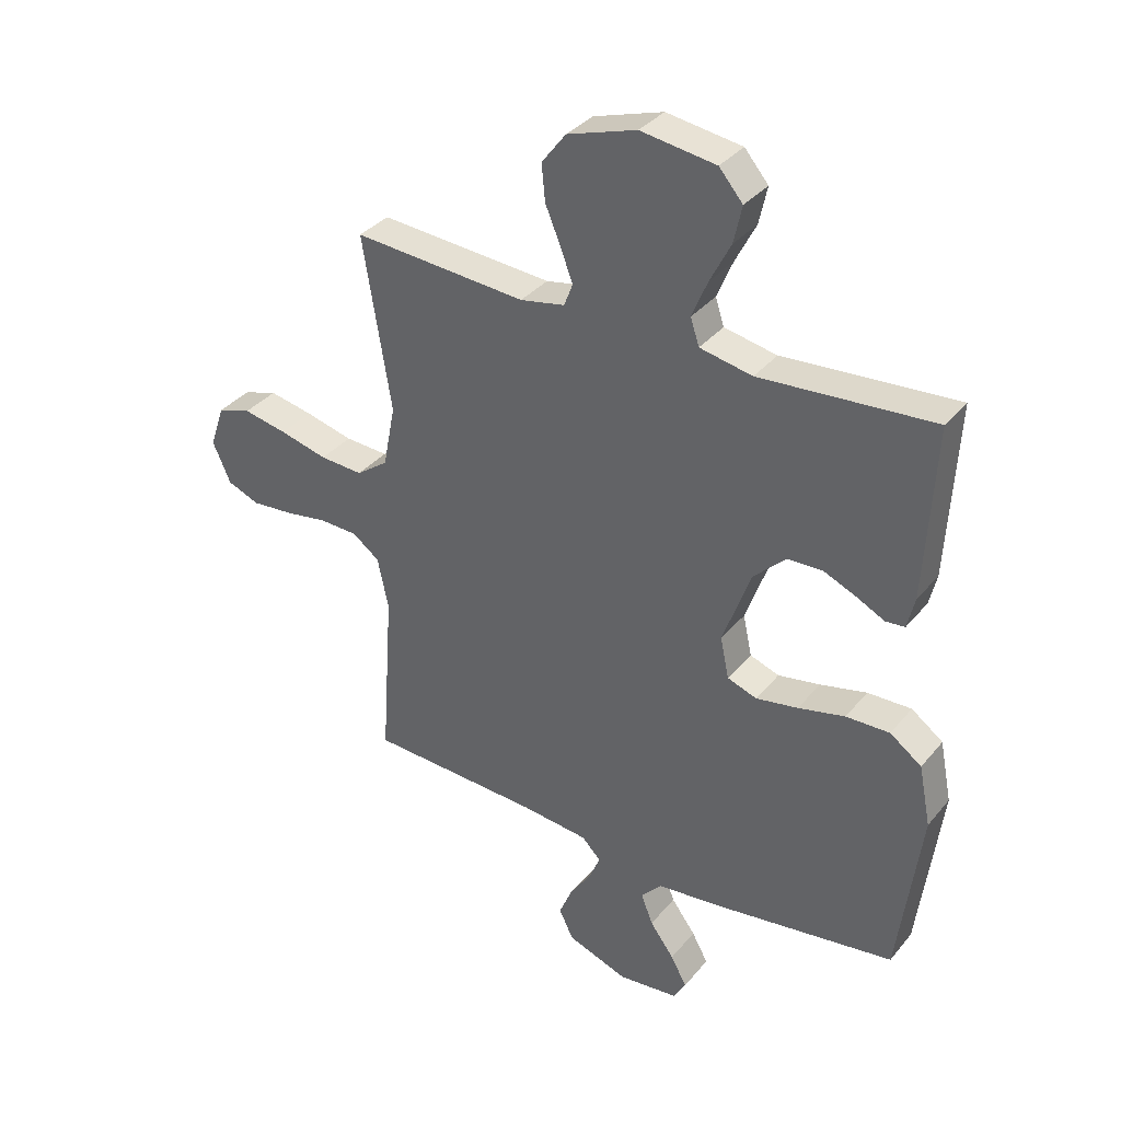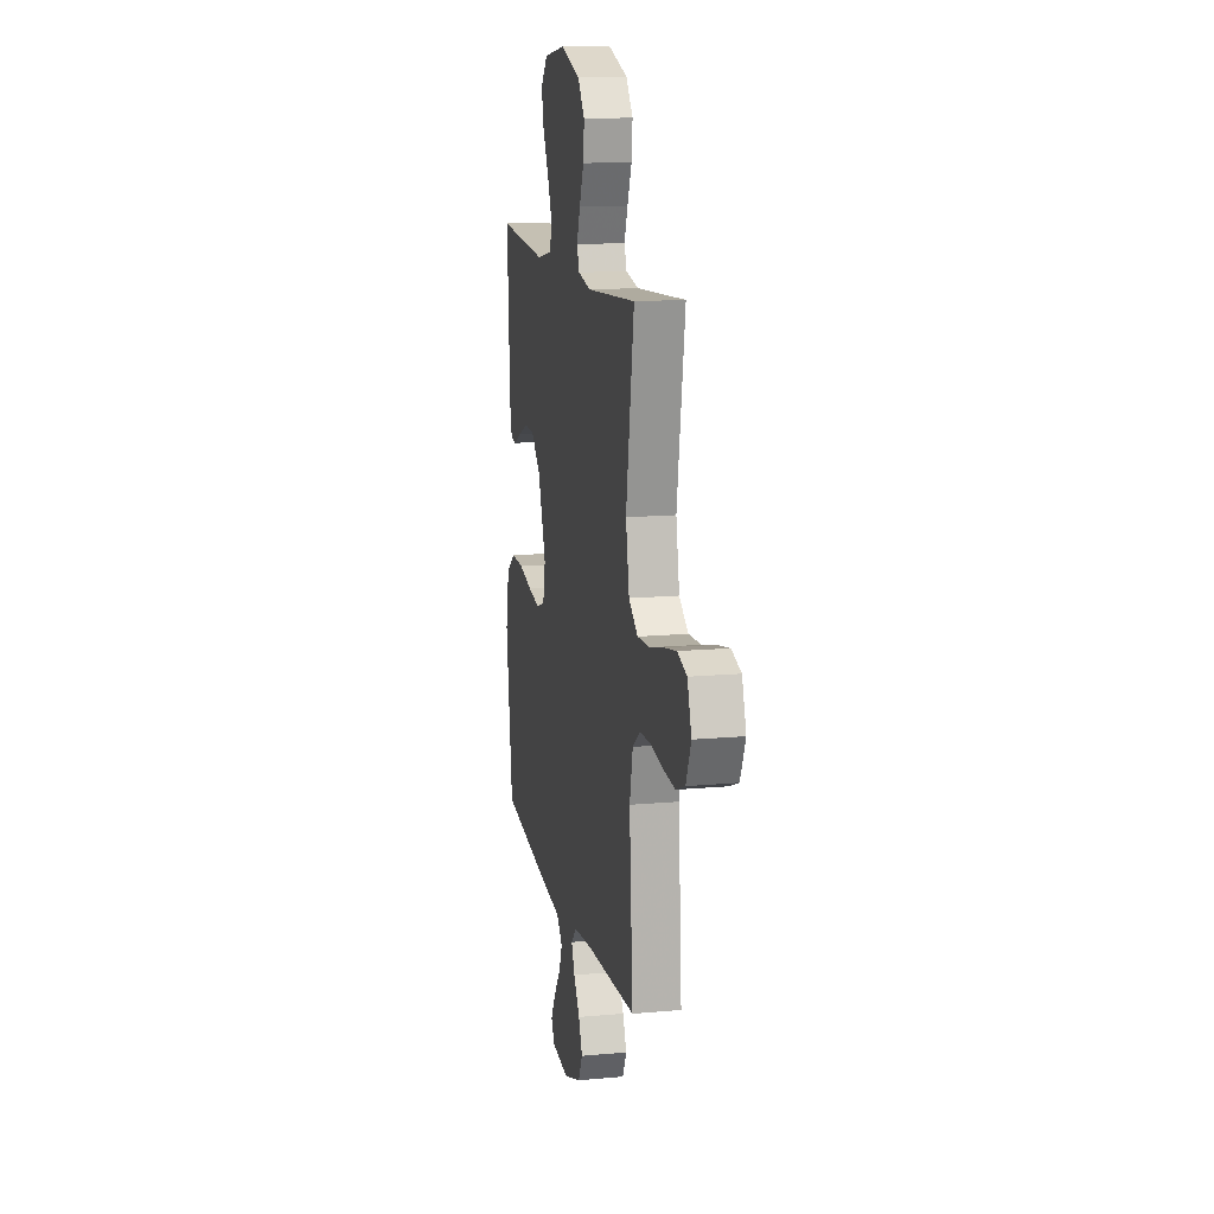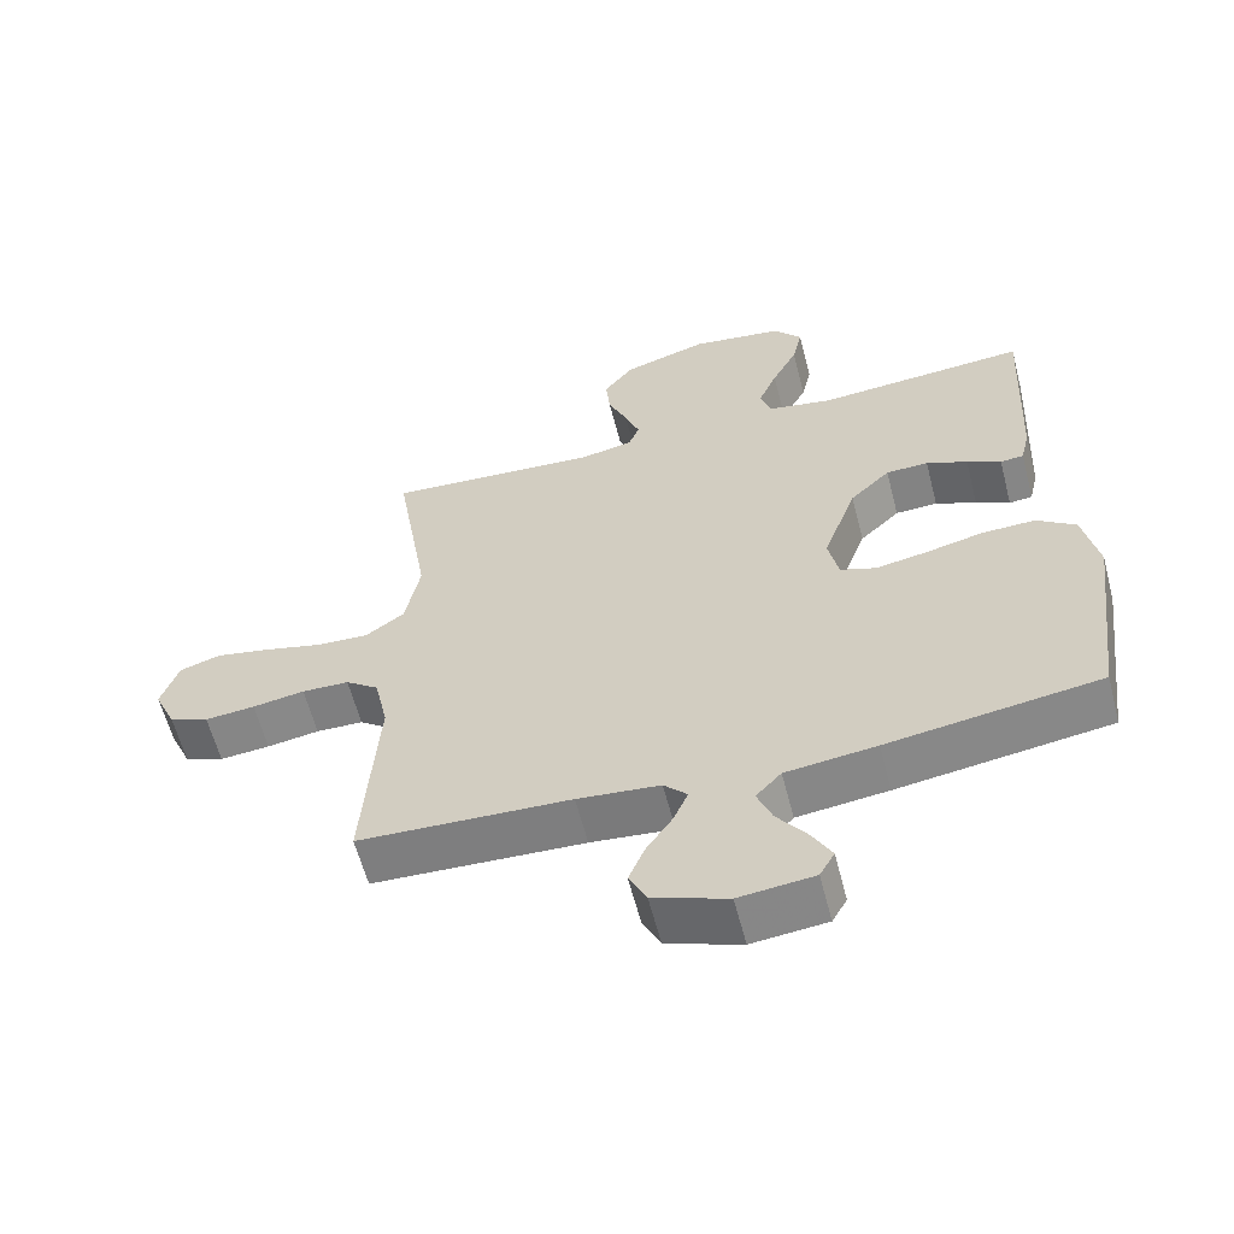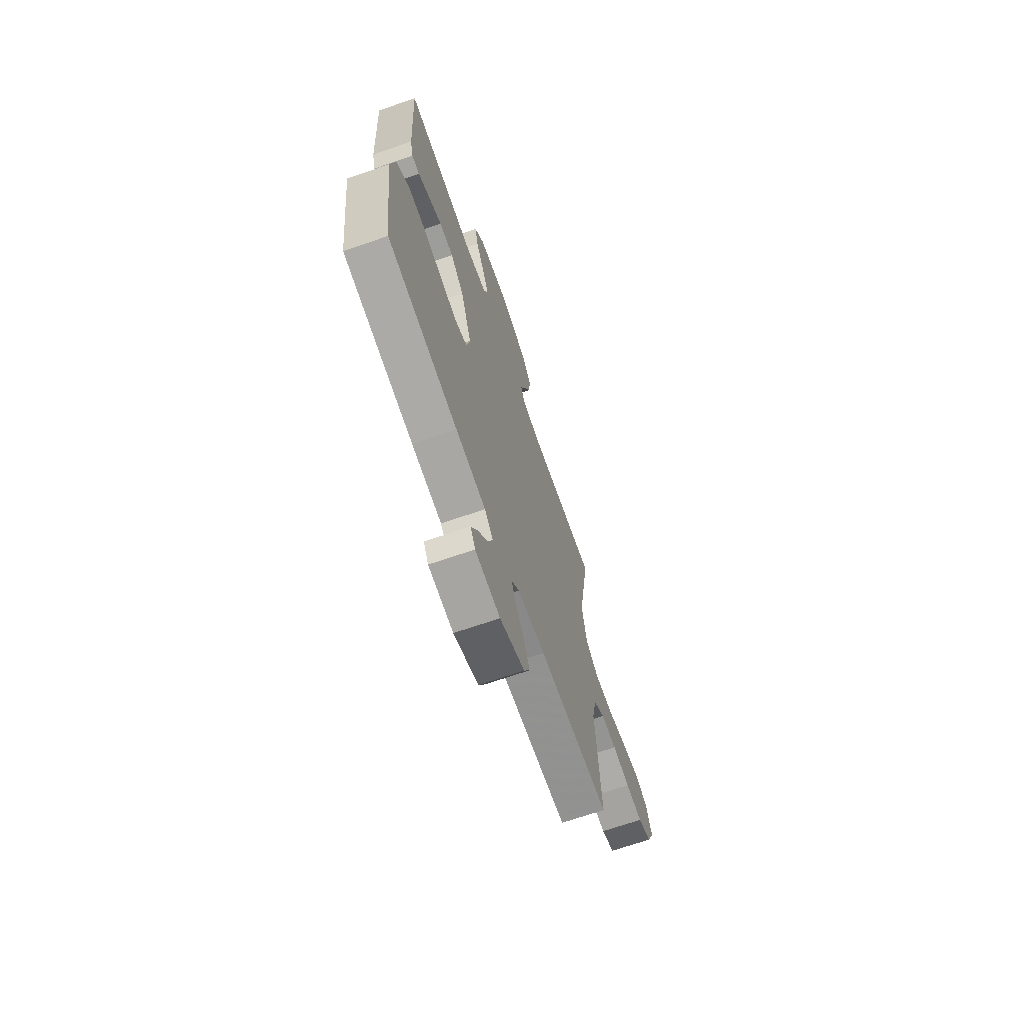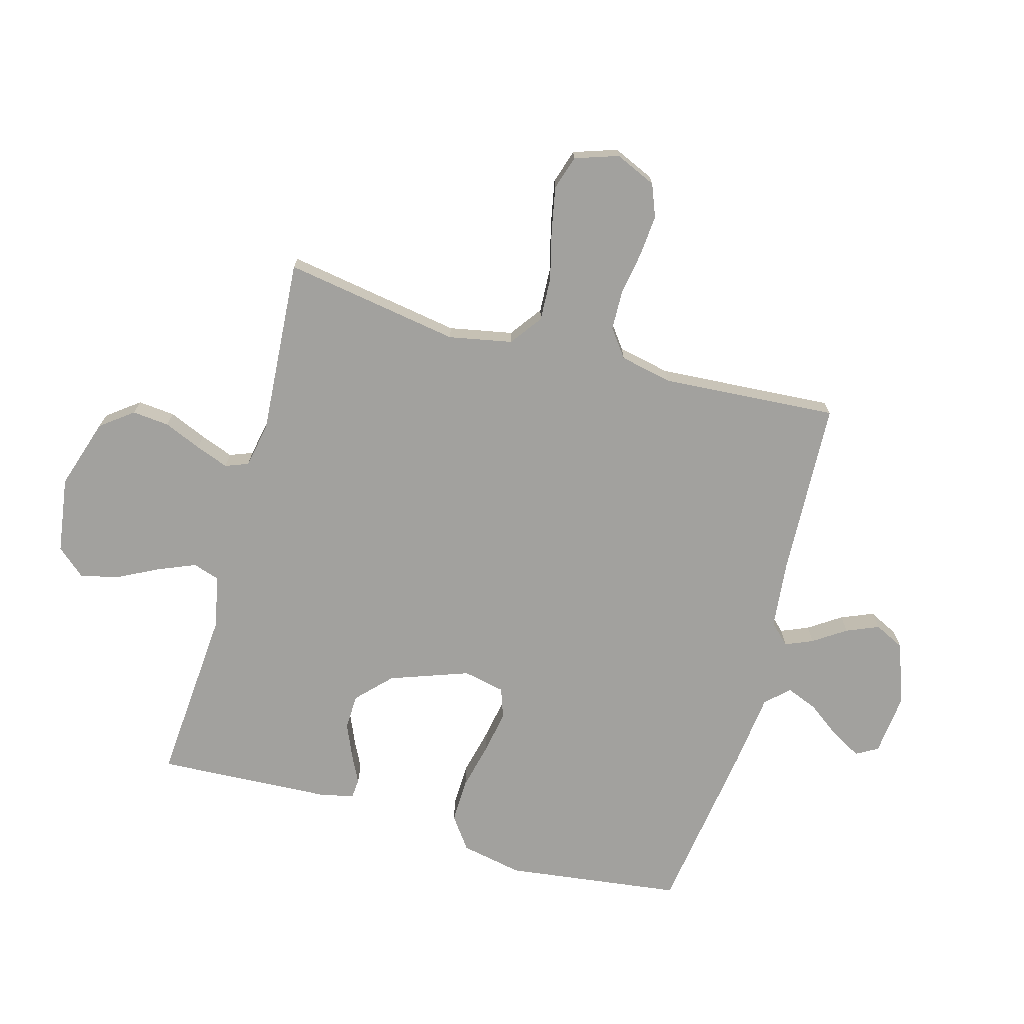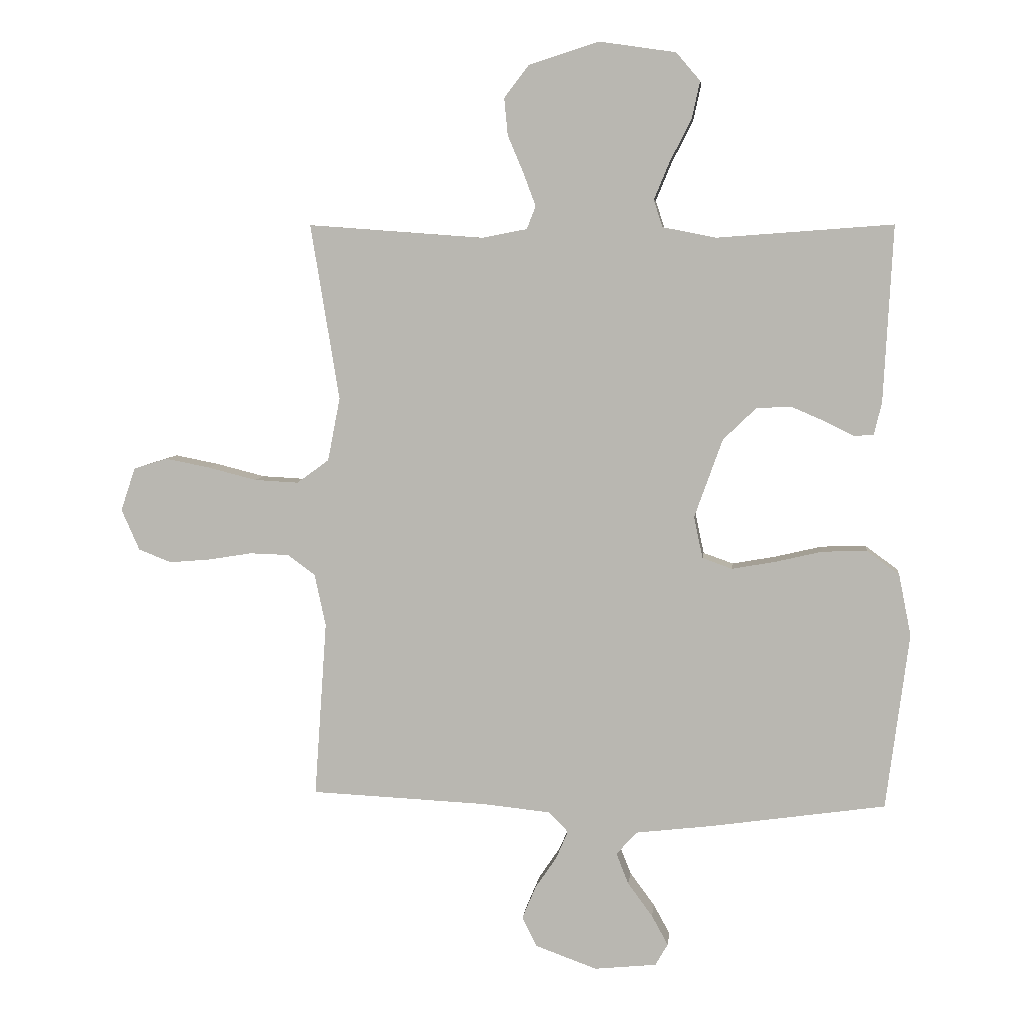
<metadata>
{"format":"obj","ext":"obj","renderer":"f3d","projection":"perspective","resolution":1024,"background":"white","views":[{"elev":35.0,"azim":-146.4,"up":"+Z"},{"elev":13.8,"azim":78.4,"up":"+Z"},{"elev":-60.4,"azim":-165.5,"up":"+Z"},{"elev":-68.6,"azim":-70.9,"up":"+Z"},{"elev":-72.0,"azim":74.4,"up":"+Y"},{"elev":6.3,"azim":-173.7,"up":"+Z"}]}
</metadata>
<code>
v 0.5 0.07 -0.5
v 0.2 0.07 -0.514
v 0.083 0.07 -0.526
v 0.05 0.07 -0.56
v 0.07 0.07 -0.607
v 0.107 0.07 -0.662
v 0.13 0.07 -0.717
v 0.105 0.07 -0.768
v 0 0.07 -0.806
v -0.106 0.07 -0.795
v -0.127 0.07 -0.758
v -0.099 0.07 -0.707
v -0.057 0.07 -0.65
v -0.036 0.07 -0.597
v -0.072 0.07 -0.558
v -0.2 0.07 -0.543
v -0.5 0.07 -0.5
v -0.539 0.07 -0.2
v -0.518 0.07 -0.095
v -0.463 0.07 -0.055
v -0.387 0.07 -0.057
v -0.306 0.07 -0.076
v -0.233 0.07 -0.089
v -0.182 0.07 -0.071
v -0.167 0.07 0
v -0.215 0.07 0.134
v -0.272 0.07 0.189
v -0.332 0.07 0.191
v -0.39 0.07 0.166
v -0.438 0.07 0.142
v -0.471 0.07 0.145
v -0.484 0.07 0.2
v -0.5 0.07 0.5
v -0.2 0.07 0.478
v -0.109 0.07 0.496
v -0.094 0.07 0.542
v -0.121 0.07 0.607
v -0.157 0.07 0.677
v -0.171 0.07 0.741
v -0.13 0.07 0.789
v 0 0.07 0.808
v 0.12 0.07 0.77
v 0.162 0.07 0.715
v 0.156 0.07 0.652
v 0.129 0.07 0.588
v 0.108 0.07 0.532
v 0.123 0.07 0.493
v 0.2 0.07 0.478
v 0.5 0.07 0.5
v 0.451 0.07 0.2
v 0.472 0.07 0.092
v 0.527 0.07 0.052
v 0.602 0.07 0.056
v 0.685 0.07 0.077
v 0.761 0.07 0.092
v 0.819 0.07 0.074
v 0.844 0.07 0
v 0.813 0.07 -0.07
v 0.757 0.07 -0.092
v 0.686 0.07 -0.086
v 0.612 0.07 -0.074
v 0.545 0.07 -0.076
v 0.498 0.07 -0.111
v 0.479 0.07 -0.2
v 0.5 0 -0.5
v 0.2 0 -0.514
v 0.083 0 -0.526
v 0.05 0 -0.56
v 0.07 0 -0.607
v 0.107 0 -0.662
v 0.13 0 -0.717
v 0.105 0 -0.768
v 0 0 -0.806
v -0.106 0 -0.795
v -0.127 0 -0.758
v -0.099 0 -0.707
v -0.057 0 -0.65
v -0.036 0 -0.597
v -0.072 0 -0.558
v -0.2 0 -0.543
v -0.5 0 -0.5
v -0.539 0 -0.2
v -0.518 0 -0.095
v -0.463 0 -0.055
v -0.387 0 -0.057
v -0.306 0 -0.076
v -0.233 0 -0.089
v -0.182 0 -0.071
v -0.167 0 0
v -0.215 0 0.134
v -0.272 0 0.189
v -0.332 0 0.191
v -0.39 0 0.166
v -0.438 0 0.142
v -0.471 0 0.145
v -0.484 0 0.2
v -0.5 0 0.5
v -0.2 0 0.478
v -0.109 0 0.496
v -0.094 0 0.542
v -0.121 0 0.607
v -0.157 0 0.677
v -0.171 0 0.741
v -0.13 0 0.789
v 0 0 0.808
v 0.12 0 0.77
v 0.162 0 0.715
v 0.156 0 0.652
v 0.129 0 0.588
v 0.108 0 0.532
v 0.123 0 0.493
v 0.2 0 0.478
v 0.5 0 0.5
v 0.451 0 0.2
v 0.472 0 0.092
v 0.527 0 0.052
v 0.602 0 0.056
v 0.685 0 0.077
v 0.761 0 0.092
v 0.819 0 0.074
v 0.844 0 0
v 0.813 0 -0.07
v 0.757 0 -0.092
v 0.686 0 -0.086
v 0.612 0 -0.074
v 0.545 0 -0.076
v 0.498 0 -0.111
v 0.479 0 -0.2
f 58 59 60 61
f 56 57 58 61
f 56 61 62
f 53 54 55 56
f 53 56 62
f 52 53 62 63
f 48 49 50
f 47 48 50 51
f 42 43 44 45
f 42 45 46
f 41 42 46
f 40 41 46 47
f 37 38 39 40
f 36 37 40 47
f 31 32 33 34
f 29 30 31 34
f 28 29 34 35
f 27 28 35
f 26 27 35
f 25 26 35 36
f 19 20 21 22
f 19 22 23
f 18 19 23
f 15 16 17 18
f 15 18 23 24
f 10 11 12 13
f 10 13 14
f 9 10 14
f 8 9 14
f 5 6 7 8
f 4 5 8 14
f 3 4 14 15
f 64 1 2
f 64 2 3
f 51 52 63 64
f 25 36 47 51
f 24 25 51 64
f 3 15 24 64
f 125 124 123 122
f 125 122 121 120
f 126 125 120
f 120 119 118 117
f 126 120 117
f 127 126 117 116
f 114 113 112
f 115 114 112 111
f 109 108 107 106
f 110 109 106
f 110 106 105
f 111 110 105 104
f 104 103 102 101
f 111 104 101 100
f 98 97 96 95
f 98 95 94 93
f 99 98 93 92
f 99 92 91
f 99 91 90
f 100 99 90 89
f 86 85 84 83
f 87 86 83
f 87 83 82
f 82 81 80 79
f 88 87 82 79
f 77 76 75 74
f 78 77 74
f 78 74 73
f 78 73 72
f 72 71 70 69
f 78 72 69 68
f 79 78 68 67
f 66 65 128
f 67 66 128
f 128 127 116 115
f 115 111 100 89
f 128 115 89 88
f 128 88 79 67
f 1 65 66 2
f 2 66 67 3
f 3 67 68 4
f 4 68 69 5
f 5 69 70 6
f 6 70 71 7
f 7 71 72 8
f 8 72 73 9
f 9 73 74 10
f 10 74 75 11
f 11 75 76 12
f 12 76 77 13
f 13 77 78 14
f 14 78 79 15
f 15 79 80 16
f 16 80 81 17
f 17 81 82 18
f 18 82 83 19
f 19 83 84 20
f 20 84 85 21
f 21 85 86 22
f 22 86 87 23
f 23 87 88 24
f 24 88 89 25
f 25 89 90 26
f 26 90 91 27
f 27 91 92 28
f 28 92 93 29
f 29 93 94 30
f 30 94 95 31
f 31 95 96 32
f 32 96 97 33
f 33 97 98 34
f 34 98 99 35
f 35 99 100 36
f 36 100 101 37
f 37 101 102 38
f 38 102 103 39
f 39 103 104 40
f 40 104 105 41
f 41 105 106 42
f 42 106 107 43
f 43 107 108 44
f 44 108 109 45
f 45 109 110 46
f 46 110 111 47
f 47 111 112 48
f 48 112 113 49
f 49 113 114 50
f 50 114 115 51
f 51 115 116 52
f 52 116 117 53
f 53 117 118 54
f 54 118 119 55
f 55 119 120 56
f 56 120 121 57
f 57 121 122 58
f 58 122 123 59
f 59 123 124 60
f 60 124 125 61
f 61 125 126 62
f 62 126 127 63
f 63 127 128 64
f 64 128 65 1

</code>
